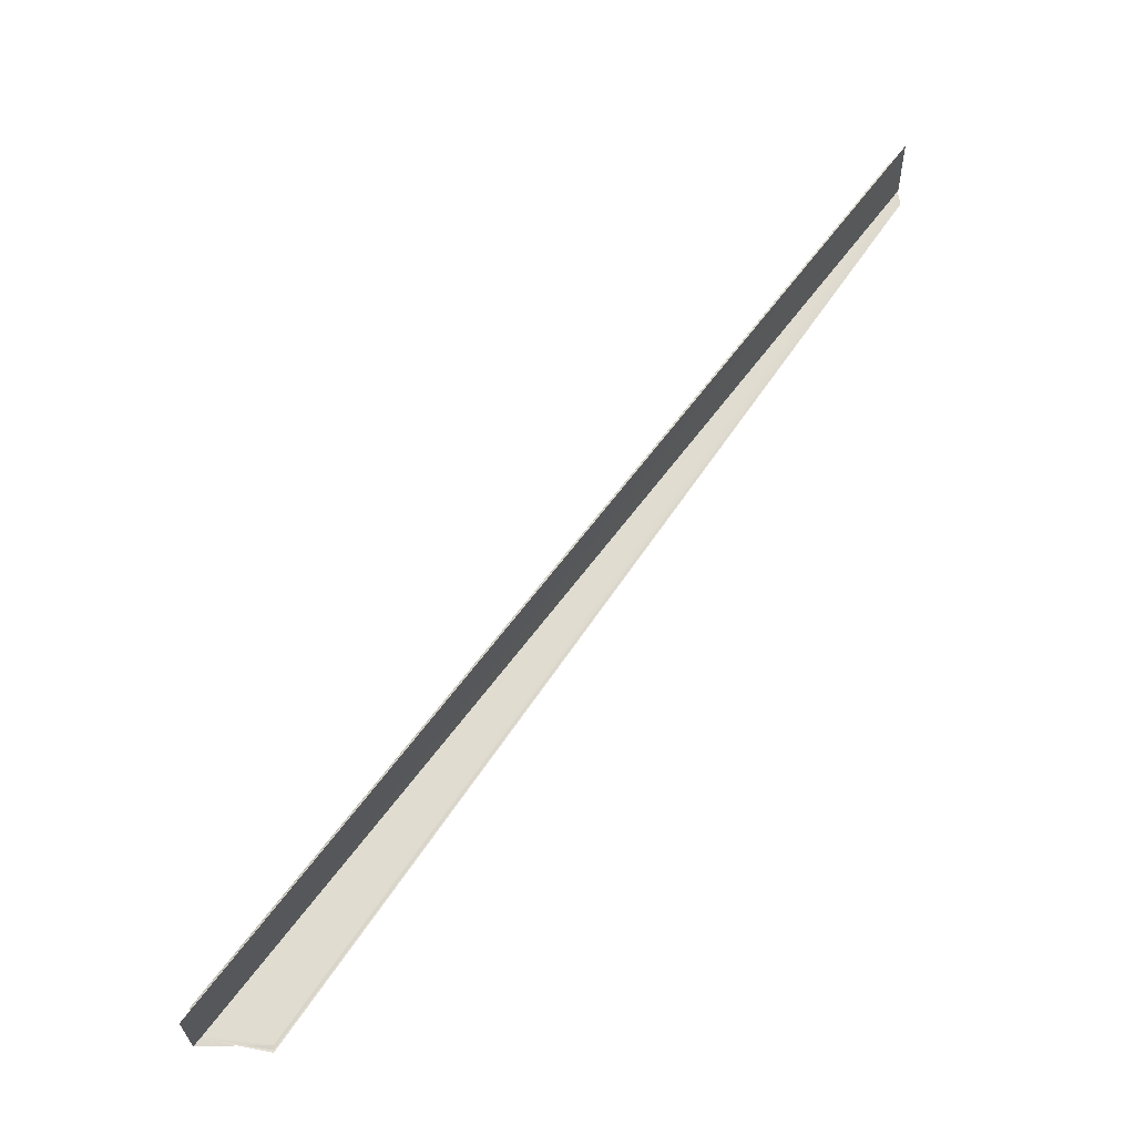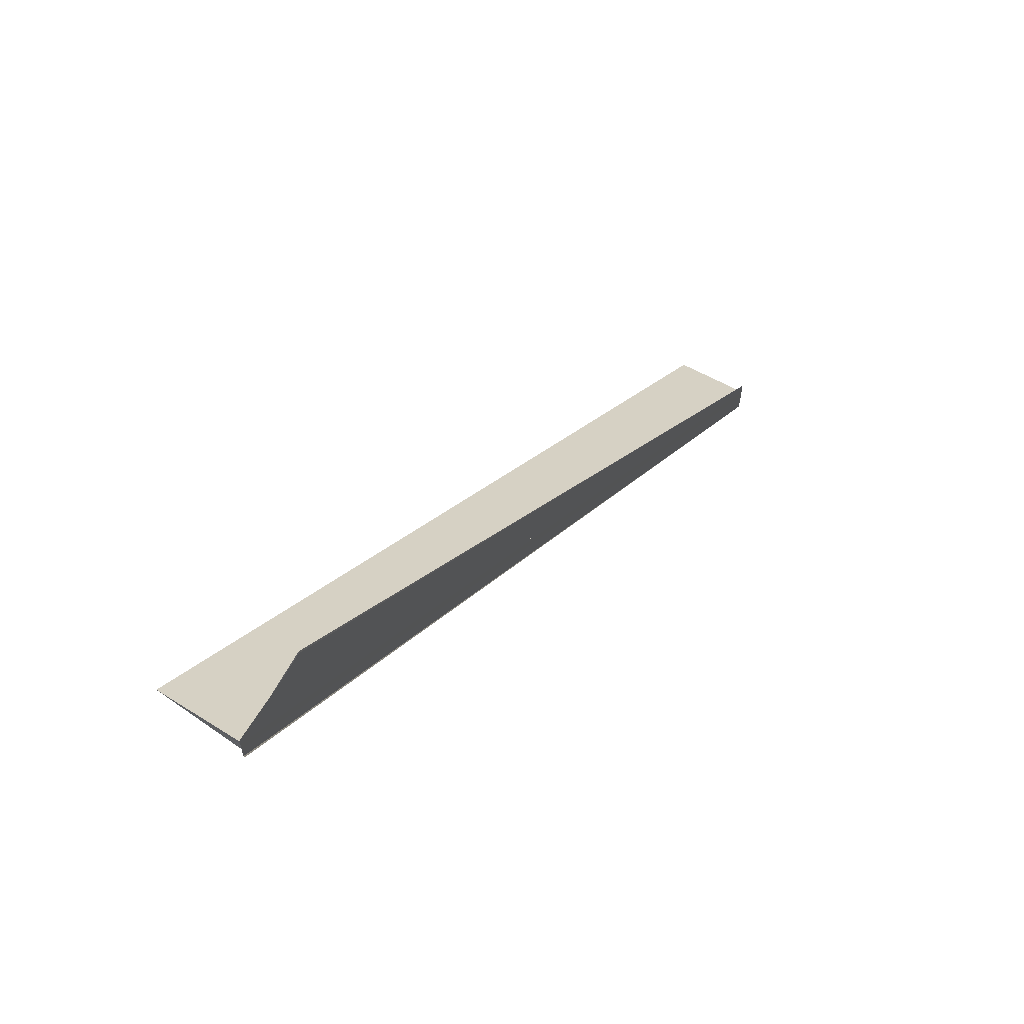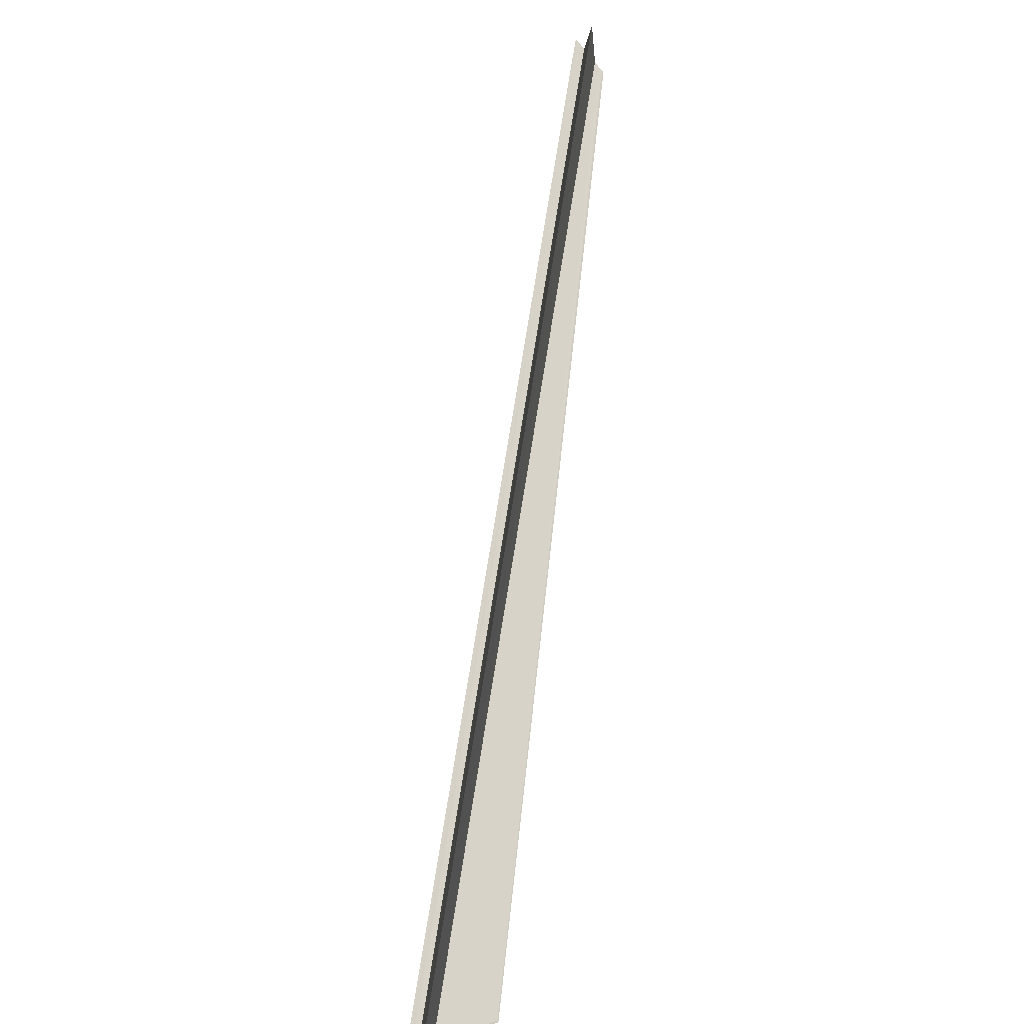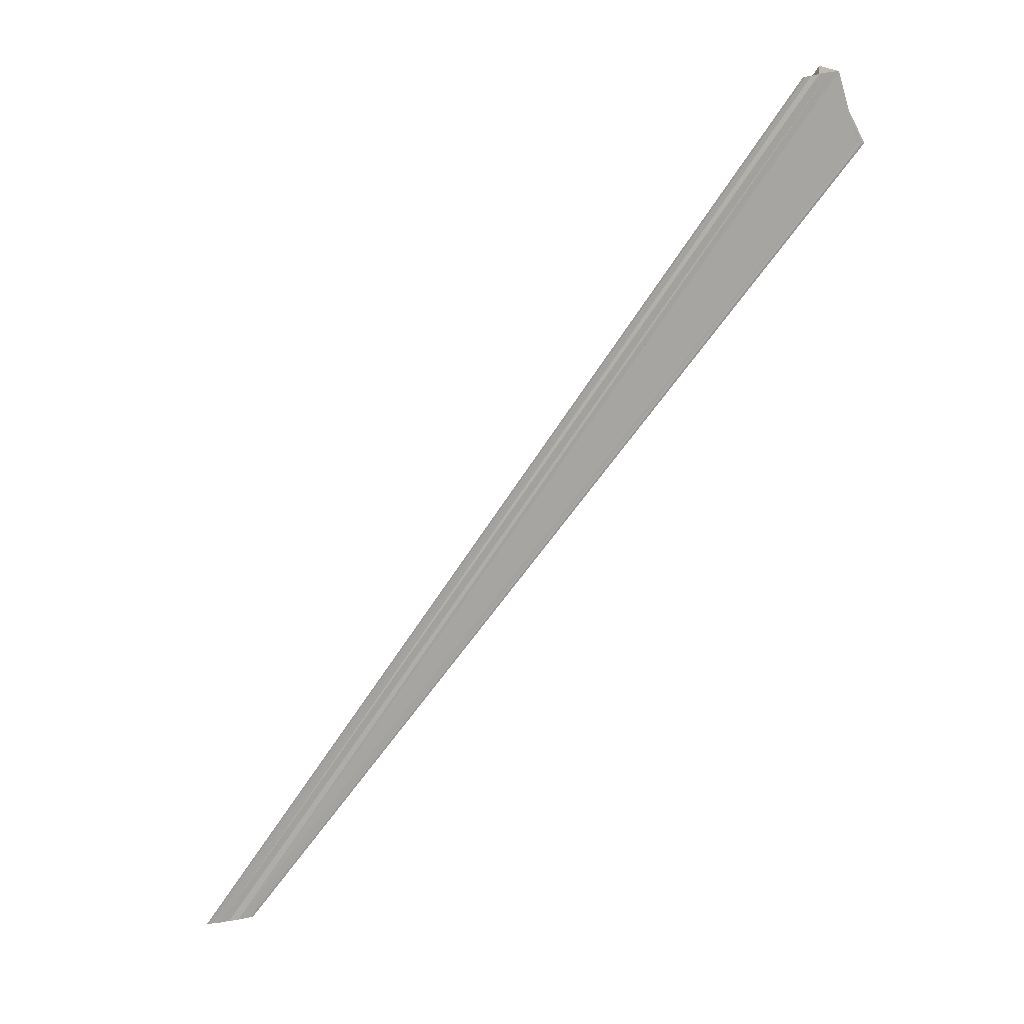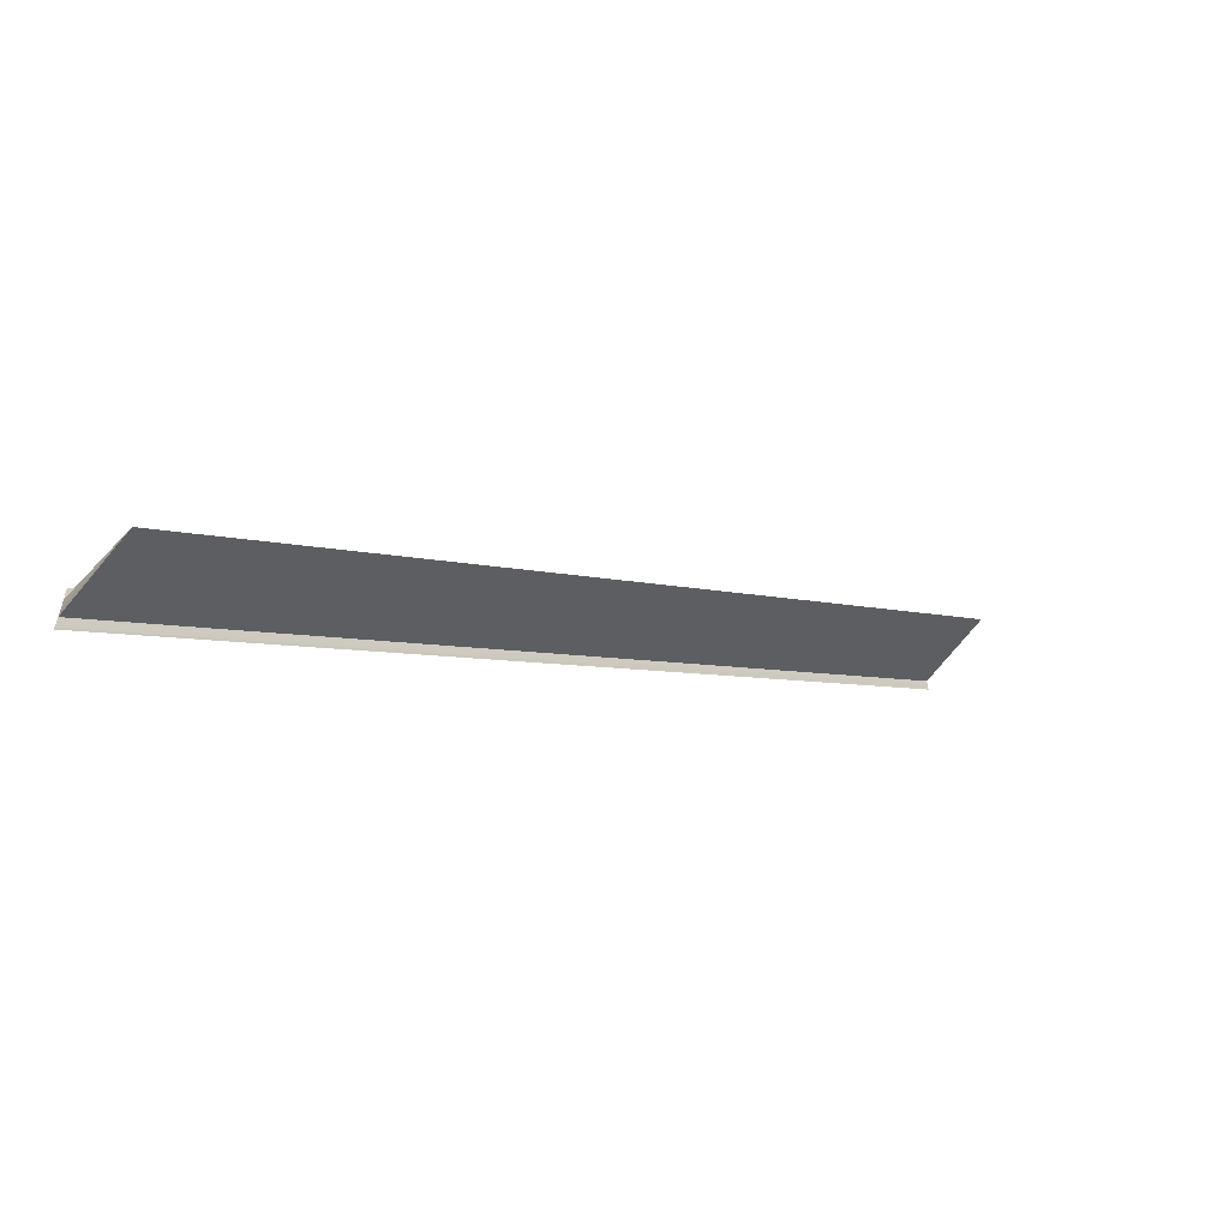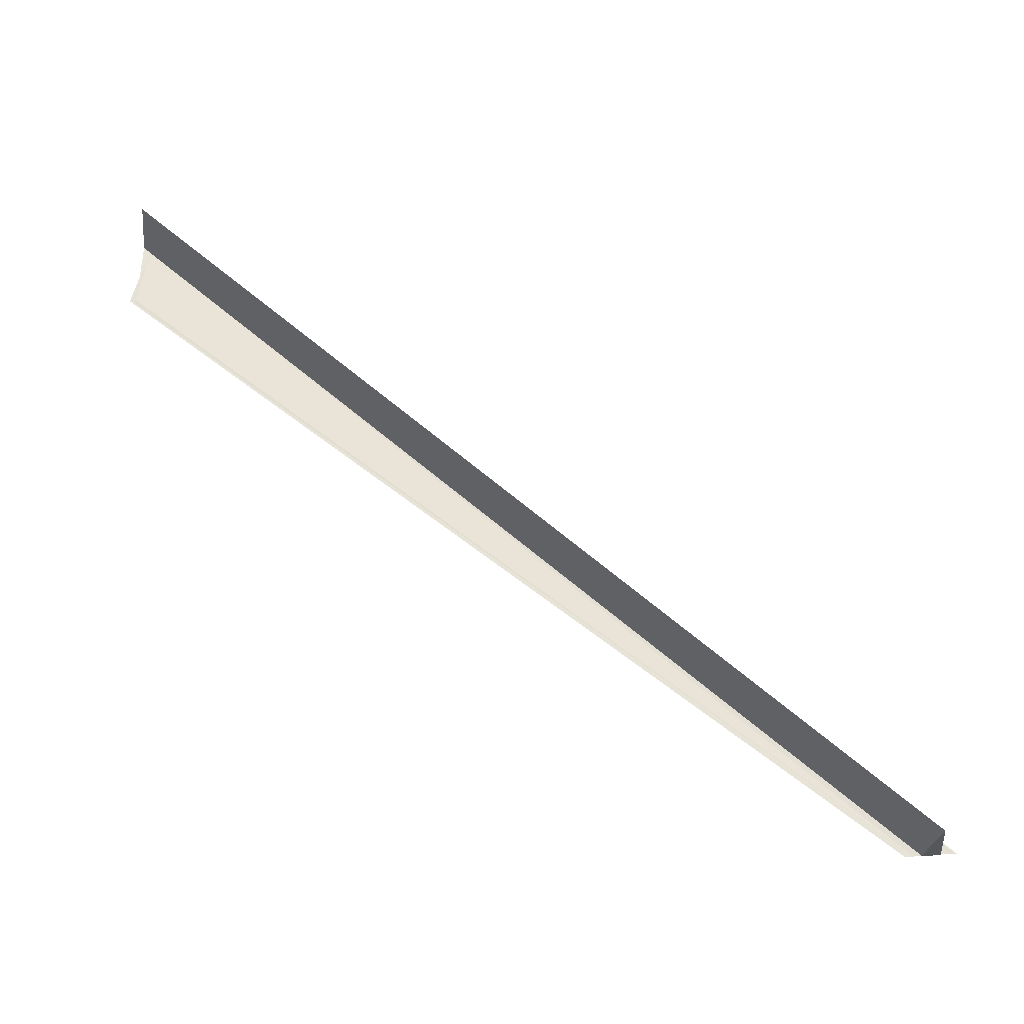
<metadata>
{"format":"obj","ext":"obj","renderer":"f3d","projection":"perspective","resolution":1024,"background":"white","views":[{"elev":69.9,"azim":-8.2,"up":"+Y"},{"elev":65.6,"azim":-56.7,"up":"+Z"},{"elev":75.8,"azim":-36.9,"up":"+Y"},{"elev":-74.0,"azim":-80.2,"up":"+Y"},{"elev":-60.1,"azim":140.3,"up":"+Z"},{"elev":61.8,"azim":85.4,"up":"+Y"}]}
</metadata>
<code>
o 25834
v 2243 1879 13.2
v 2243 1879 13.2
v 2243 1879 13.31
v 2243 1879 13.2
v 2243 1879 13.31
v 2243 1879 13.2
v 2243 1879 13.2
v 2243 1879 13.31
v 2243 1879 13.2
v 2243 1879 13.31
v 2243 1879 13.31
v 2243 1879 13.31
v 2243 1879 13.2
v 2243 1879 13.31
v 2243 1879 13.31
v 2243 1879 13.31
v 2243 1879 13.2
v 2243 1879 13.21
v 2243 1879 13.31
v 2243 1879 13.31
v 2243 1879 13.2
v 2243 1879 13.2
v 2243 1879 13.2
v 2243 1879 13.2
v 2243 1879 13.2
v 2243 1879 13.2
v 2243 1879 13.31
v 2243 1879 13.31
v 2243 1879 13.2
v 2243 1879 13.2
v 2243 1879 13.2
v 2243 1879 13.31
v 2243 1879 13.21
v 2243 1879 13.31
v 2243 1879 13.31
v 2243 1879 13.31
v 2243 1879 13.21
v 2243 1879 13.21
v 2243 1879 13.21
v 2243 1879 13.31
v 2243 1879 13.31
v 2243 1879 13.31
v 2243 1879 13.21
v 2243 1879 13.31
v 2243 1879 13.31
v 2243 1879 13.31
v 2243 1879 13.31
v 2243 1879 13.31
v 2243 1879 13.31
v 2243 1879 13.31
v 2243 1879 13.31
v 2243 1879 13.31
v 2243 1879 13.31
v 2243 1879 13.21
v 2243 1879 13.21
v 2243 1879 13.21
v 2243 1879 13.21
v 2243 1879 13.21
v 2243 1879 13.31
v 2243 1879 13.31
v 2243 1879 13.21
v 2243 1879 13.31
v 2243 1879 13.21
v 2243 1879 13.2
v 2243 1879 13.2
f 1 2 3
f 4 2 5
f 4 6 5
f 7 6 8
f 5 9 10
f 11 9 12
f 5 13 14
f 8 13 14
f 15 11 16
f 16 17 15
f 15 18 19
f 20 18 19
f 21 22 16
f 21 23 16
f 23 24 25
f 16 26 27
f 28 26 27
f 29 22 28
f 29 30 28
f 28 31 32
f 23 33 34
f 34 35 36
f 37 33 20
f 37 38 20
f 39 38 40
f 41 42 20
f 20 43 44
f 40 43 44
f 41 45 44
f 41 46 44
f 41 47 48
f 49 47 50
f 49 51 52
f 53 54 48
f 55 56 53
f 55 57 53
f 53 58 59
f 60 58 59
f 61 57 60
f 60 25 62
f 63 64 60
f 65 64 63

</code>
